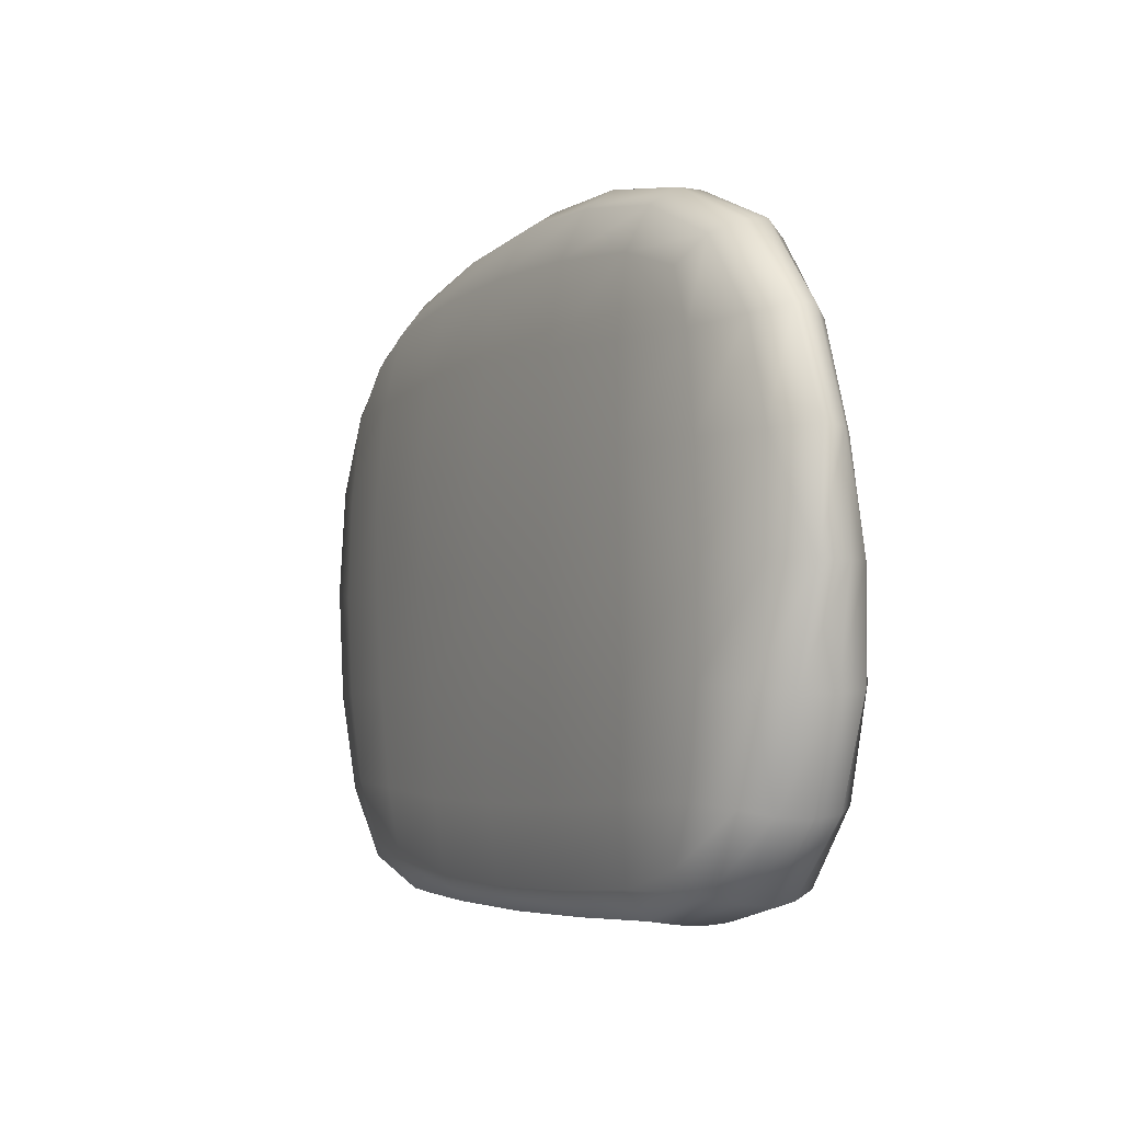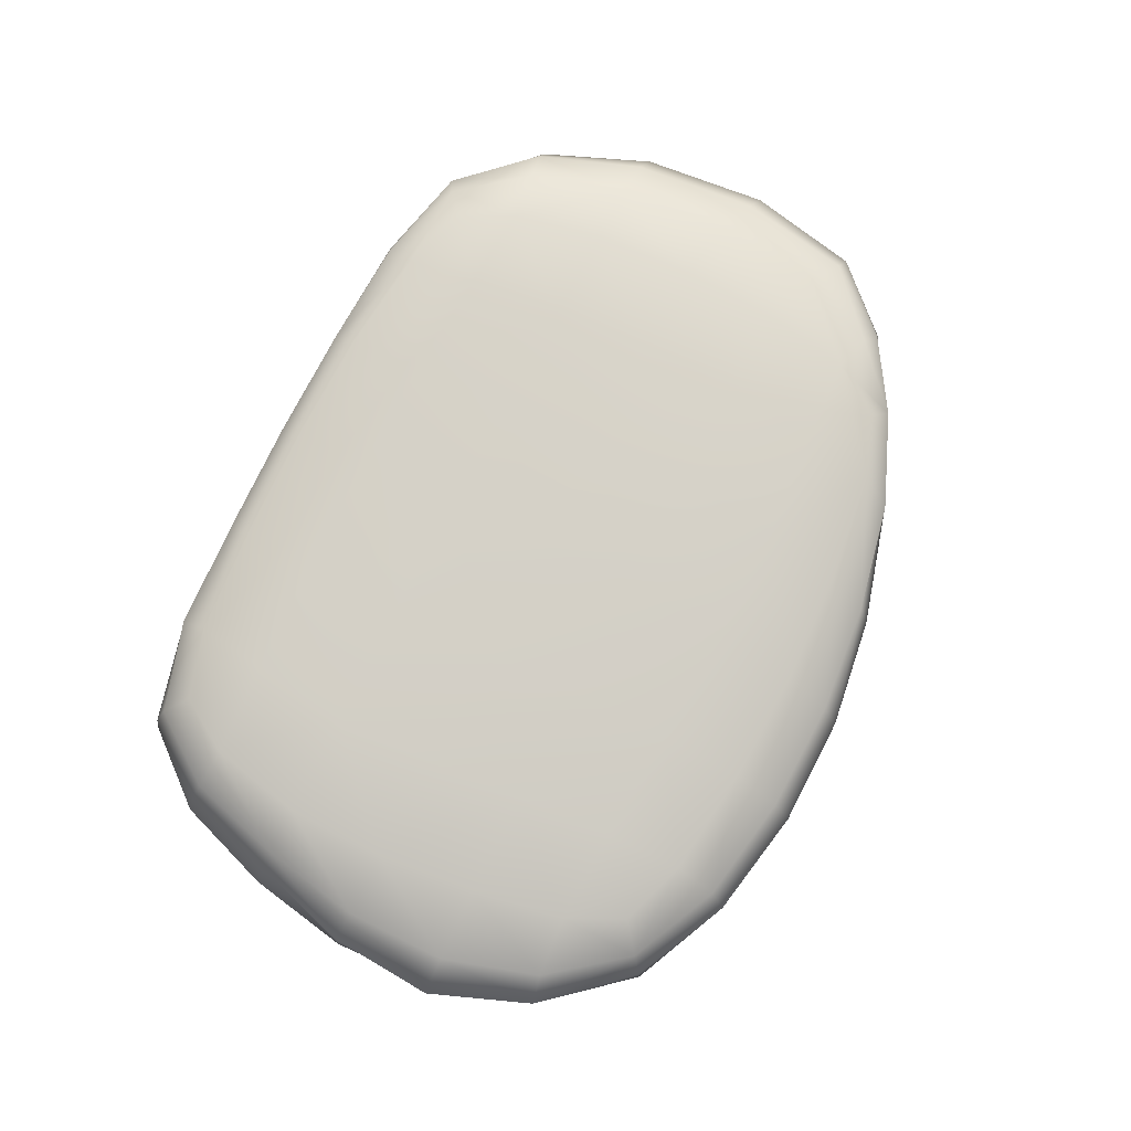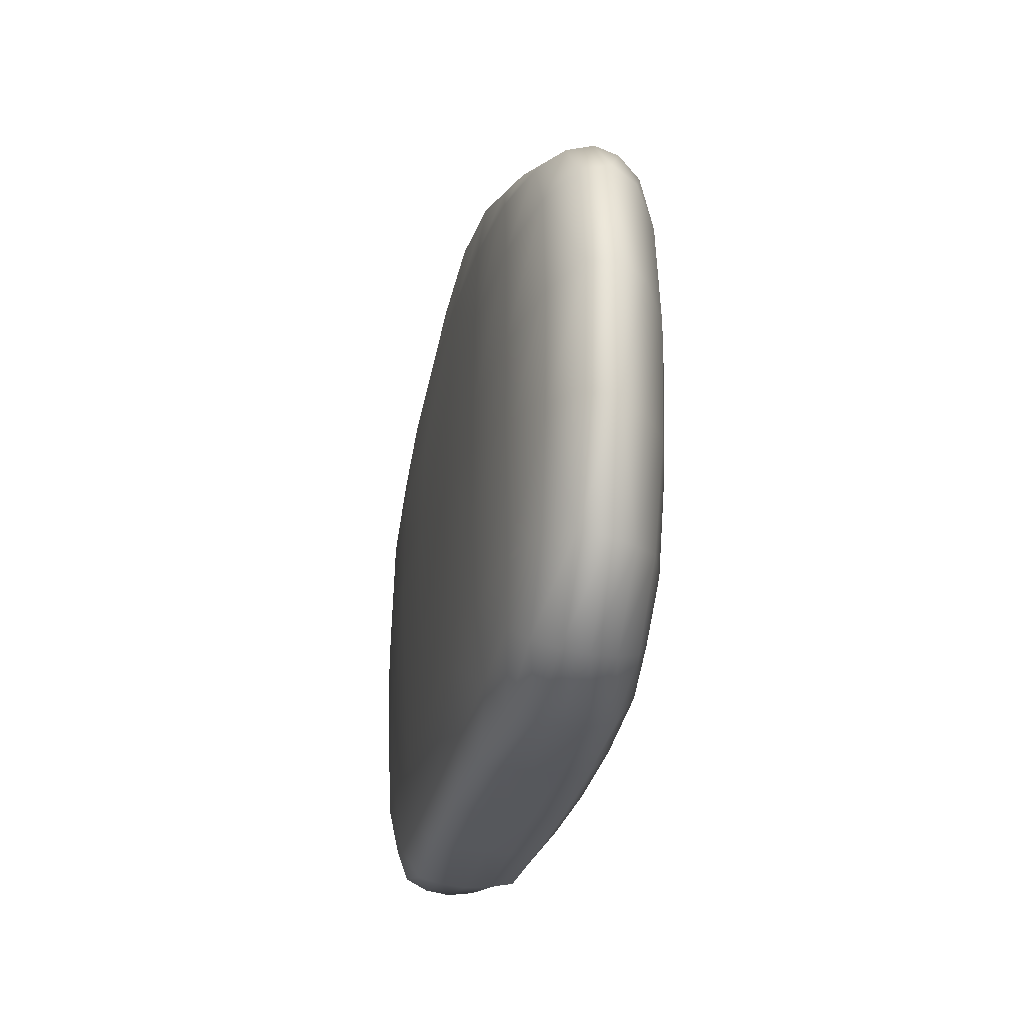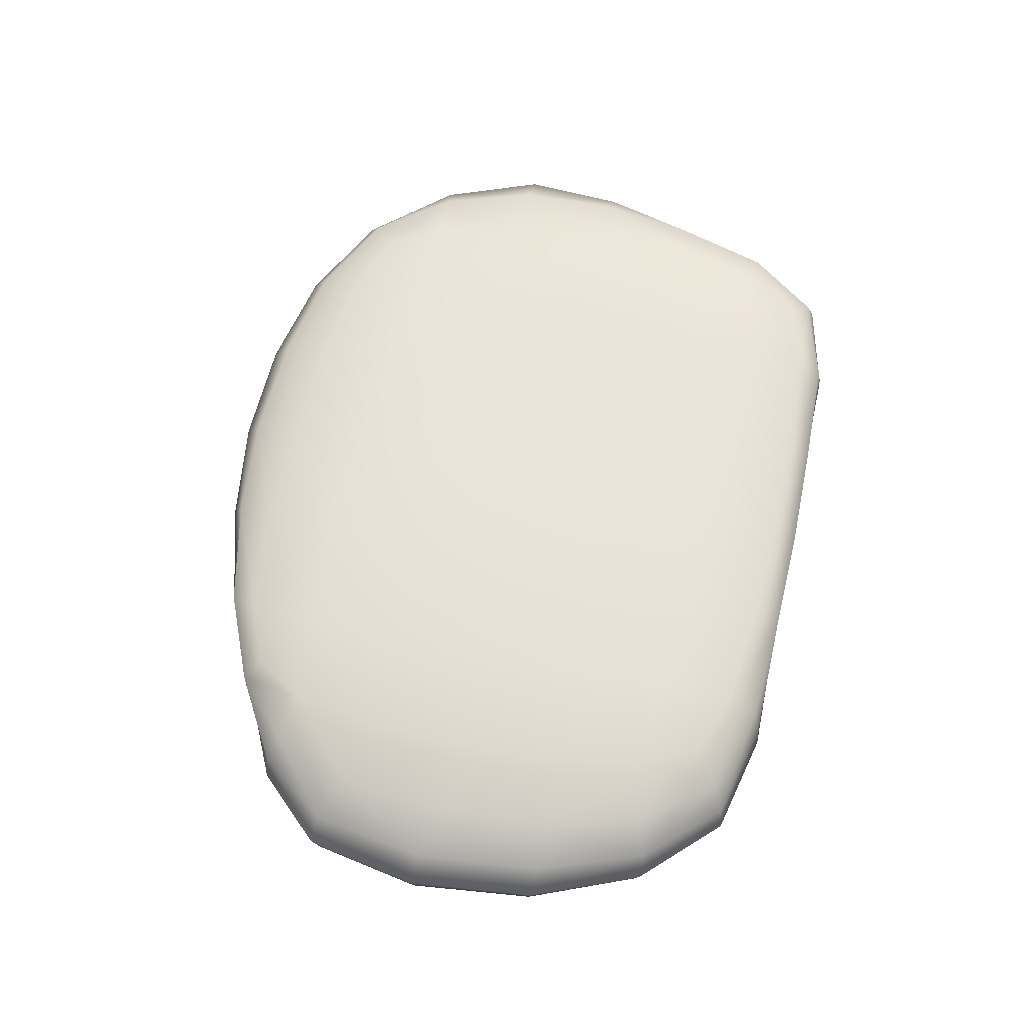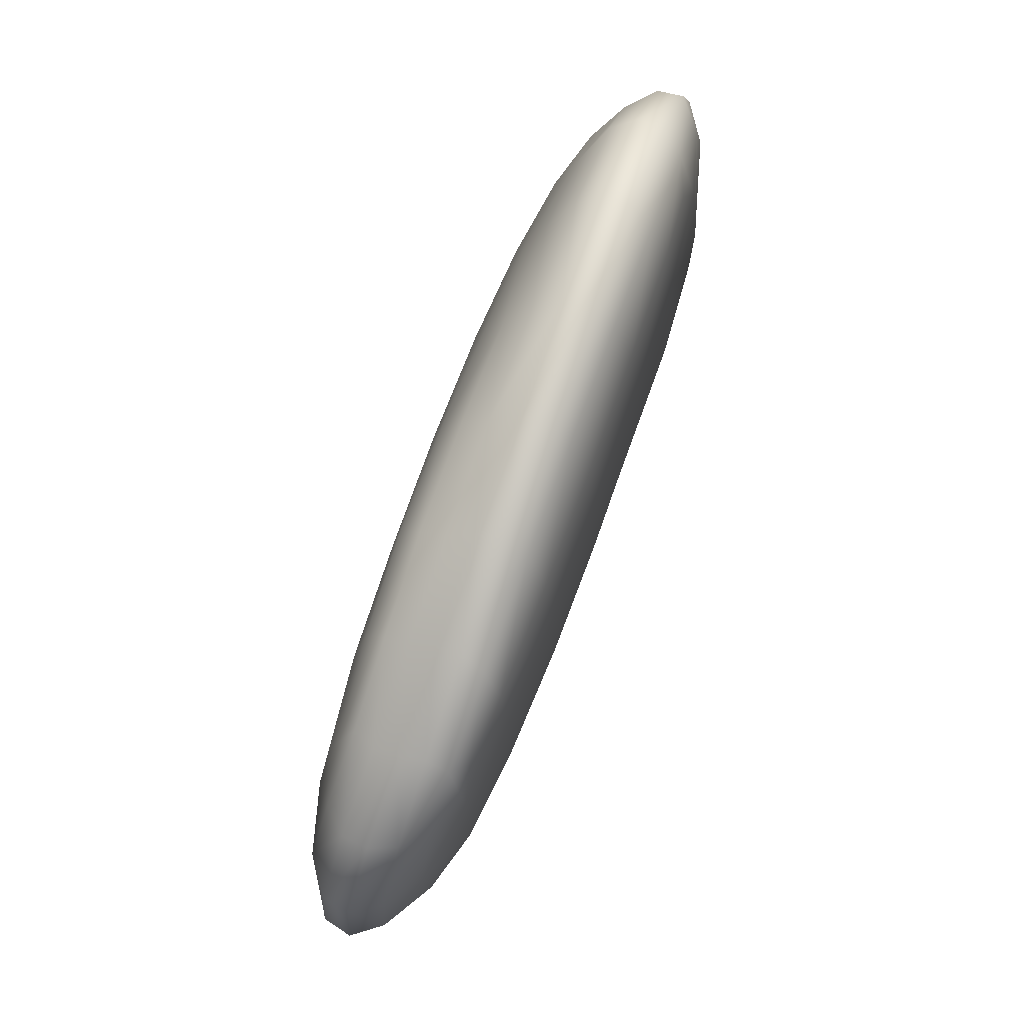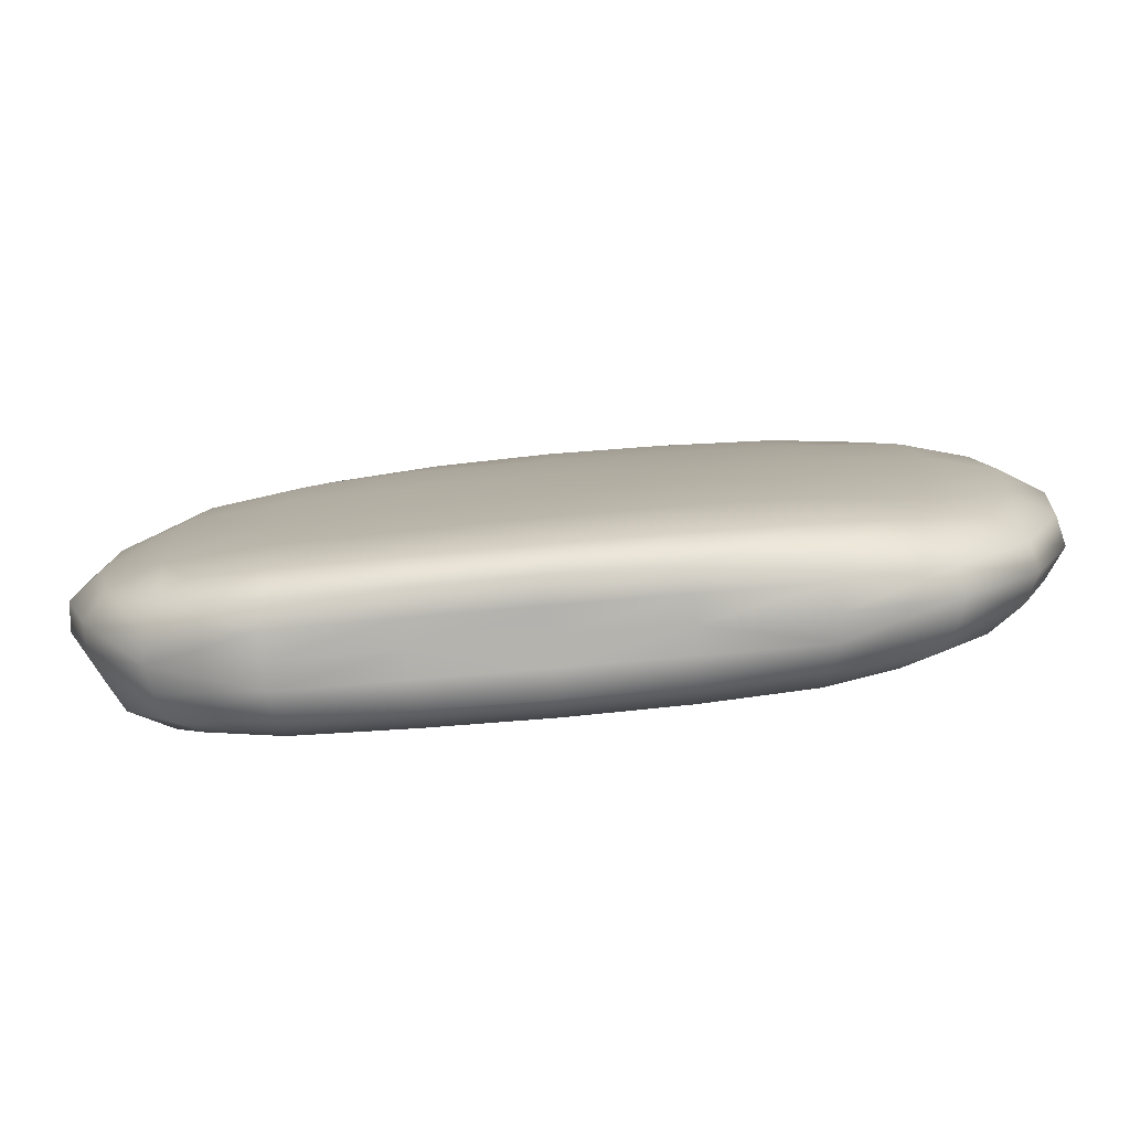
<metadata>
{"format":"obj","ext":"obj","renderer":"f3d","projection":"perspective","resolution":1024,"background":"white","views":[{"elev":-4.5,"azim":60.7,"up":"+Y"},{"elev":79.5,"azim":116.8,"up":"+Z"},{"elev":-27.7,"azim":-101.7,"up":"+Y"},{"elev":60.9,"azim":-77.3,"up":"+Z"},{"elev":78.2,"azim":-69.6,"up":"+Y"},{"elev":-79.8,"azim":-175.1,"up":"+Y"}]}
</metadata>
<code>
v -4.898 1.669 1.115
v 0.06814 0.7192 1.342
v 6.67 0.6736 1.353
v 11.91 1.441 1.198
v -6.253 5.881 1.358
v -0.1482 5.798 1.785
v 6.769 5.722 1.806
v 13.43 5.76 1.566
v -6.32 11.67 1.367
v -0.4161 11.72 1.923
v 6.685 11.59 1.836
v 13.12 11.5 1.382
v -4.976 15.7 1.079
v 0.06365 16.82 1.349
v 6.691 16.86 1.346
v 11.82 15.83 1.106
v -5.34 16.22 -0.03041
v 0.5977 18.37 -0.06459
v 7.002 18.82 -0.03537
v 13.07 16.85 -0.01312
v -5.468 15.82 -1.456
v 0.2076 17.72 -1.488
v 6.62 18.08 -1.509
v 12.74 16.57 -1.454
v -4.667 15.34 -2.537
v 0.07546 16.54 -2.795
v 6.24 15.84 -2.728
v 10.96 14.54 -2.469
v -6.628 11.98 -2.886
v -0.1072 11.57 -3.24
v 6.876 11.48 -3.342
v 12.77 11.31 -2.826
v -6.375 5.969 -2.83
v -0.02719 5.642 -3.273
v 7.052 5.379 -3.231
v 13.03 5.776 -2.827
v -5.005 1.794 -2.508
v 0.06485 0.7186 -2.808
v 6.724 0.6355 -2.813
v 11.94 1.504 -2.577
v -6.308 0.7421 -1.459
v -0.01643 -0.008291 -1.476
v 6.727 -0.01629 -1.478
v 12.98 0.6678 -1.471
v -6.243 0.6956 -0.001963
v -0.01372 -0.01184 0.001963
v 6.723 -0.01821 0.002907
v 12.88 0.6458 0.007883
v 15.74 5.601 -1.544
v 15.29 5.522 0.1008
v 15.25 11.52 -1.511
v 16.37 11.54 0.04413
v -9.713 5.985 -1.553
v -9.3 5.797 0.07826
v -9.569 12.73 -1.564
v -9.177 12.78 0.0585
v -7.641 14.84 0.01422
v -7.877 14.62 -1.507
v -8.11 12.22 0.786
v -9.717 12.9 -0.7493
v -9.693 9.448 0.08309
v -8.566 12.37 -2.316
v -10.14 9.549 -1.576
v -8.142 5.831 0.8026
v -9.899 5.882 -0.7376
v -8.186 2.77 0.0383
v -8.497 6.017 -2.275
v -8.433 2.901 -1.502
v 15.22 14.47 0.01098
v 14.37 14.35 -1.475
v 15.26 11.51 0.7911
v 16.18 8.51 0.08498
v 16.15 11.56 -0.7371
v 15.8 8.566 -1.539
v 14.31 11.4 -2.238
v 14.79 5.641 0.9353
v 14.41 2.704 0.05879
v 15.77 5.52 -0.7383
v 14.82 2.758 -1.509
v 14.82 5.732 -2.271
v 12.57 0.8479 0.74
v 6.685 -0.0245 0.7478
v -5.715 1.036 0.6956
v 0.04383 0.000849 0.7443
v 10.1 -0.02271 -0.003108
v 13.03 0.5808 -0.7388
v 3.351 -0.03011 0.004999
v 6.737 -0.02915 -0.7385
v -6.445 0.5974 -0.7389
v -3.366 0.002457 -0.006707
v -0.03432 -0.02995 -0.7385
v 10.11 -0.01548 -1.469
v 12.7 0.9138 -2.161
v 3.351 -0.03007 -1.482
v 6.698 -0.01383 -2.22
v -5.833 1.156 -2.1
v -3.374 0.01547 -1.46
v 0.03216 0.01661 -2.21
v 9.972 0.8828 -2.739
v 12.73 3.088 -2.744
v 3.374 0.5658 -2.844
v 6.893 2.608 -3.102
v -5.832 3.358 -2.689
v -3.042 1.139 -2.684
v 0.03557 2.807 -3.134
v 10.33 5.572 -3.112
v 13.1 8.661 -2.866
v 3.537 5.443 -3.298
v 7.062 8.478 -3.353
v -6.735 9.044 -2.906
v -3.444 5.827 -3.139
v -0.09215 8.61 -3.304
v 10.14 11.37 -3.181
v 11.91 13.21 -2.677
v 3.428 11.52 -3.337
v 6.512 13.93 -3.126
v -5.791 14.14 -2.743
v -3.634 11.72 -3.143
v -0.02734 14.4 -3.105
v 9.037 15.06 -2.646
v 11.89 15.48 -2.078
v 3.169 16.39 -2.796
v 6.345 17.18 -2.174
v -5.215 15.64 -2.114
v -2.789 16.07 -2.698
v 0.1211 17.41 -2.207
v 9.947 17.69 -1.478
v 13.12 16.94 -0.7454
v 3.36 18.11 -1.508
v 6.878 18.7 -0.787
v -5.447 16.06 -0.7465
v -2.761 16.91 -1.461
v 0.4476 18.17 -0.7836
v 10.22 18.22 -0.02568
v 12.66 16.5 0.682
v 3.784 18.85 -0.05241
v 6.874 18.25 0.7226
v -5.404 16.17 0.6488
v -2.524 17.46 -0.0565
v 0.4027 18 0.6968
v 9.841 16.51 1.271
v 12.63 14.17 1.273
v 3.38 16.97 1.377
v 6.648 14.49 1.689
v -5.923 14.23 1.263
v -3.122 16.42 1.252
v -0.2443 14.57 1.746
v 10.15 11.53 1.691
v 13.45 8.635 1.513
v 3.096 11.68 1.938
v 6.742 8.652 1.873
v -6.448 8.794 1.393
v -3.658 11.62 1.739
v -0.3354 8.767 1.909
v 10.46 5.756 1.788
v 12.88 3.033 1.442
v 9.886 0.8606 1.32
v 3.251 5.744 1.823
v 6.722 2.831 1.669
v 3.34 0.6094 1.365
v -5.725 3.247 1.282
v -3.455 5.854 1.657
v -0.006538 2.891 1.642
v -2.967 1.05 1.275
v -7.14 14.52 0.7104
v -7.953 14.83 -0.746
v -7.245 14.33 -2.208
v -8.433 9.107 0.8176
v -10.32 9.586 -0.7441
v -8.913 9.33 -2.331
v -7.312 3.033 0.7445
v -8.603 2.747 -0.7372
v -7.54 3.19 -2.172
v 14.39 14.29 0.719
v 15.09 14.54 -0.738
v 13.43 13.72 -2.147
v 15.3 8.57 0.8895
v 16.3 8.518 -0.7374
v 14.82 8.635 -2.28
v 14.03 2.885 0.8469
v 14.79 2.663 -0.7385
v 14.2 2.975 -2.211
v 9.938 0.08213 0.7259
v 3.351 -0.06954 0.7559
v -3.121 0.1989 0.7102
v 10.15 -0.06663 -0.7388
v 3.351 -0.03013 -0.7385
v -3.447 -0.07049 -0.7389
v 10.01 0.1175 -2.18
v 3.349 -0.06829 -2.233
v -3.171 0.2633 -2.14
v 10.14 2.862 -3.004
v 3.463 2.61 -3.159
v -3.189 3.137 -2.993
v 10.38 8.571 -3.2
v 3.523 8.498 -3.38
v -3.654 8.8 -3.19
v 9.503 13.45 -2.988
v 3.276 14.27 -3.157
v -3.22 14.27 -3.005
v 9.379 16.58 -2.11
v 3.206 17.51 -2.211
v -2.729 16.73 -2.145
v 10.21 18.22 -0.7667
v 3.622 18.67 -0.7917
v -2.619 17.25 -0.764
v 10.02 17.73 0.6965
v 3.639 18.33 0.7209
v -2.755 17.31 0.6598
v 9.928 14.29 1.561
v 3.188 14.6 1.765
v -3.452 14.35 1.593
v 10.39 8.645 1.785
v 3.148 8.716 1.936
v -3.645 8.739 1.742
v 10.18 2.955 1.654
v 3.311 2.801 1.677
v -3.157 3.114 1.546
f 1 164 218 161
f 2 160 217 163
f 3 157 216 159
f 5 162 215 152
f 6 158 214 154
f 7 155 213 151
f 9 153 212 145
f 10 150 211 147
f 11 148 210 144
f 13 146 209 138
f 14 143 208 140
f 15 141 207 137
f 17 139 206 131
f 18 136 205 133
f 19 134 204 130
f 21 132 203 124
f 22 129 202 126
f 23 127 201 123
f 25 125 200 117
f 26 122 199 119
f 27 120 198 116
f 29 118 197 110
f 30 115 196 112
f 31 113 195 109
f 33 111 194 103
f 34 108 193 105
f 35 106 192 102
f 37 104 191 96
f 38 101 190 98
f 39 99 189 95
f 41 97 188 89
f 42 94 187 91
f 43 92 186 88
f 45 90 185 83
f 46 87 184 84
f 47 85 183 82
f 44 93 182 79
f 48 86 181 77
f 4 81 180 156
f 49 80 179 74
f 50 78 178 72
f 8 76 177 149
f 51 75 176 70
f 52 73 175 69
f 12 71 174 142
f 37 96 173 103
f 41 89 172 68
f 45 83 171 66
f 33 67 170 110
f 53 65 169 63
f 54 64 168 61
f 29 62 167 117
f 55 60 166 58
f 56 59 165 57
f 138 165 145 13
f 145 165 59 9
f 57 165 138 17
f 131 166 57 17
f 57 166 60 56
f 58 166 131 21
f 124 167 58 21
f 58 167 62 55
f 117 167 124 25
f 59 168 152 9
f 152 168 64 5
f 61 168 59 56
f 60 169 61 56
f 61 169 65 54
f 63 169 60 55
f 62 170 63 55
f 63 170 67 53
f 110 170 62 29
f 64 171 161 5
f 161 171 83 1
f 66 171 64 54
f 65 172 66 54
f 66 172 89 45
f 68 172 65 53
f 67 173 68 53
f 68 173 96 41
f 103 173 67 33
f 135 174 69 20
f 69 174 71 52
f 142 174 135 16
f 128 175 70 24
f 70 175 73 51
f 69 175 128 20
f 121 176 114 28
f 114 176 75 32
f 70 176 121 24
f 71 177 72 52
f 72 177 76 50
f 149 177 71 12
f 73 178 74 51
f 74 178 78 49
f 72 178 73 52
f 75 179 107 32
f 107 179 80 36
f 74 179 75 51
f 76 180 77 50
f 77 180 81 48
f 156 180 76 8
f 78 181 79 49
f 79 181 86 44
f 77 181 78 50
f 80 182 100 36
f 100 182 93 40
f 79 182 80 49
f 157 183 81 4
f 81 183 85 48
f 82 183 157 3
f 160 184 82 3
f 82 184 87 47
f 84 184 160 2
f 164 185 84 2
f 84 185 90 46
f 83 185 164 1
f 85 186 86 48
f 86 186 92 44
f 88 186 85 47
f 87 187 88 47
f 88 187 94 43
f 91 187 87 46
f 90 188 91 46
f 91 188 97 42
f 89 188 90 45
f 92 189 93 44
f 93 189 99 40
f 95 189 92 43
f 94 190 95 43
f 95 190 101 39
f 98 190 94 42
f 97 191 98 42
f 98 191 104 38
f 96 191 97 41
f 99 192 100 40
f 100 192 106 36
f 102 192 99 39
f 101 193 102 39
f 102 193 108 35
f 105 193 101 38
f 104 194 105 38
f 105 194 111 34
f 103 194 104 37
f 106 195 107 36
f 107 195 113 32
f 109 195 106 35
f 108 196 109 35
f 109 196 115 31
f 112 196 108 34
f 111 197 112 34
f 112 197 118 30
f 110 197 111 33
f 113 198 114 32
f 114 198 120 28
f 116 198 113 31
f 115 199 116 31
f 116 199 122 27
f 119 199 115 30
f 118 200 119 30
f 119 200 125 26
f 117 200 118 29
f 120 201 121 28
f 121 201 127 24
f 123 201 120 27
f 122 202 123 27
f 123 202 129 23
f 126 202 122 26
f 125 203 126 26
f 126 203 132 22
f 124 203 125 25
f 127 204 128 24
f 128 204 134 20
f 130 204 127 23
f 129 205 130 23
f 130 205 136 19
f 133 205 129 22
f 132 206 133 22
f 133 206 139 18
f 131 206 132 21
f 134 207 135 20
f 135 207 141 16
f 137 207 134 19
f 136 208 137 19
f 137 208 143 15
f 140 208 136 18
f 139 209 140 18
f 140 209 146 14
f 138 209 139 17
f 141 210 142 16
f 142 210 148 12
f 144 210 141 15
f 143 211 144 15
f 144 211 150 11
f 147 211 143 14
f 146 212 147 14
f 147 212 153 10
f 145 212 146 13
f 148 213 149 12
f 149 213 155 8
f 151 213 148 11
f 150 214 151 11
f 151 214 158 7
f 154 214 150 10
f 153 215 154 10
f 154 215 162 6
f 152 215 153 9
f 155 216 156 8
f 156 216 157 4
f 159 216 155 7
f 158 217 159 7
f 159 217 160 3
f 163 217 158 6
f 162 218 163 6
f 163 218 164 2
f 161 218 162 5

</code>
